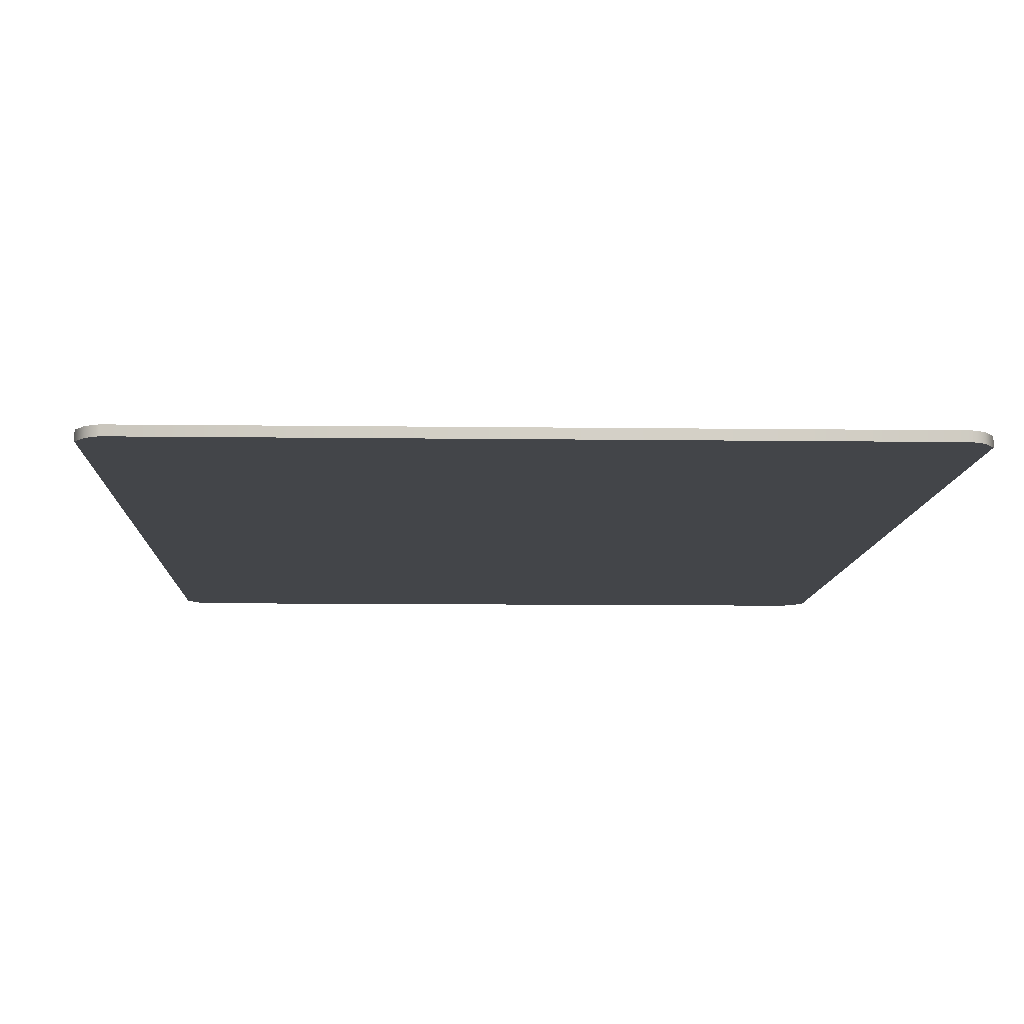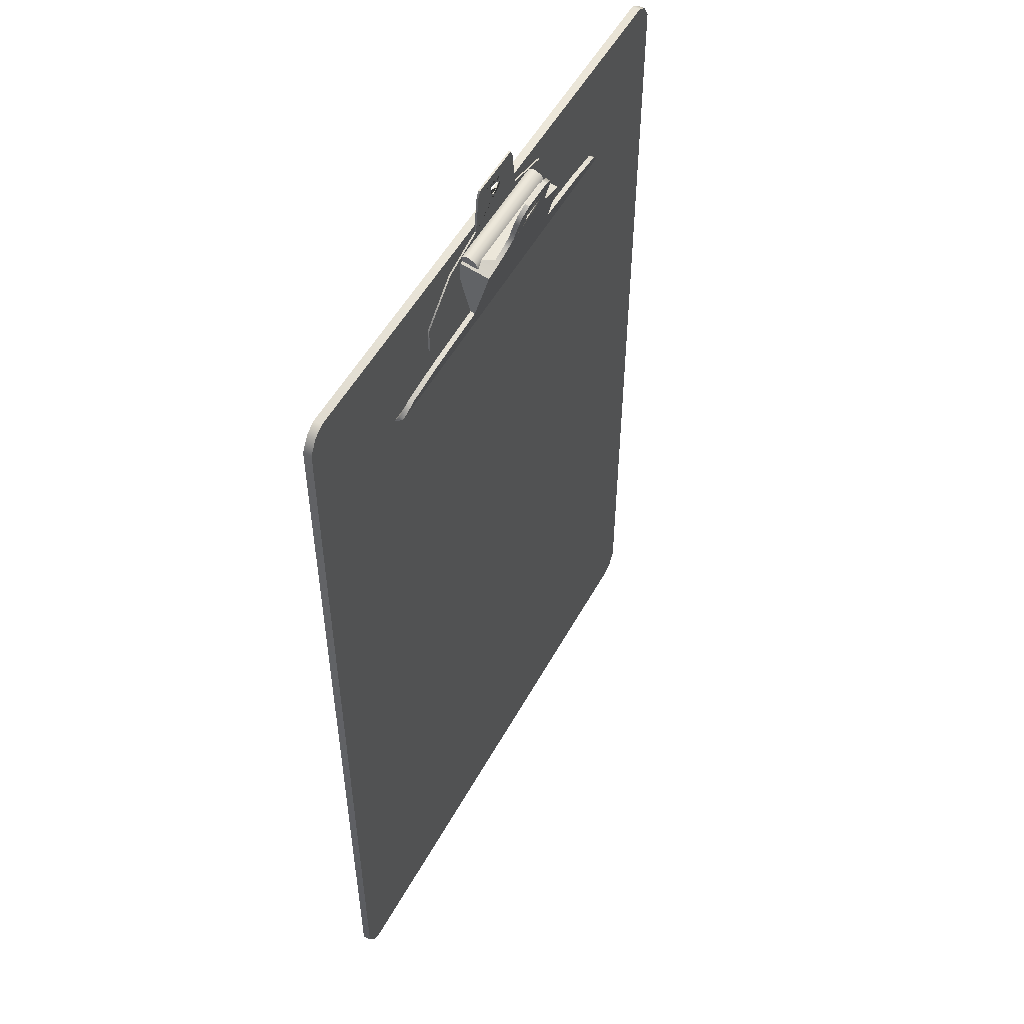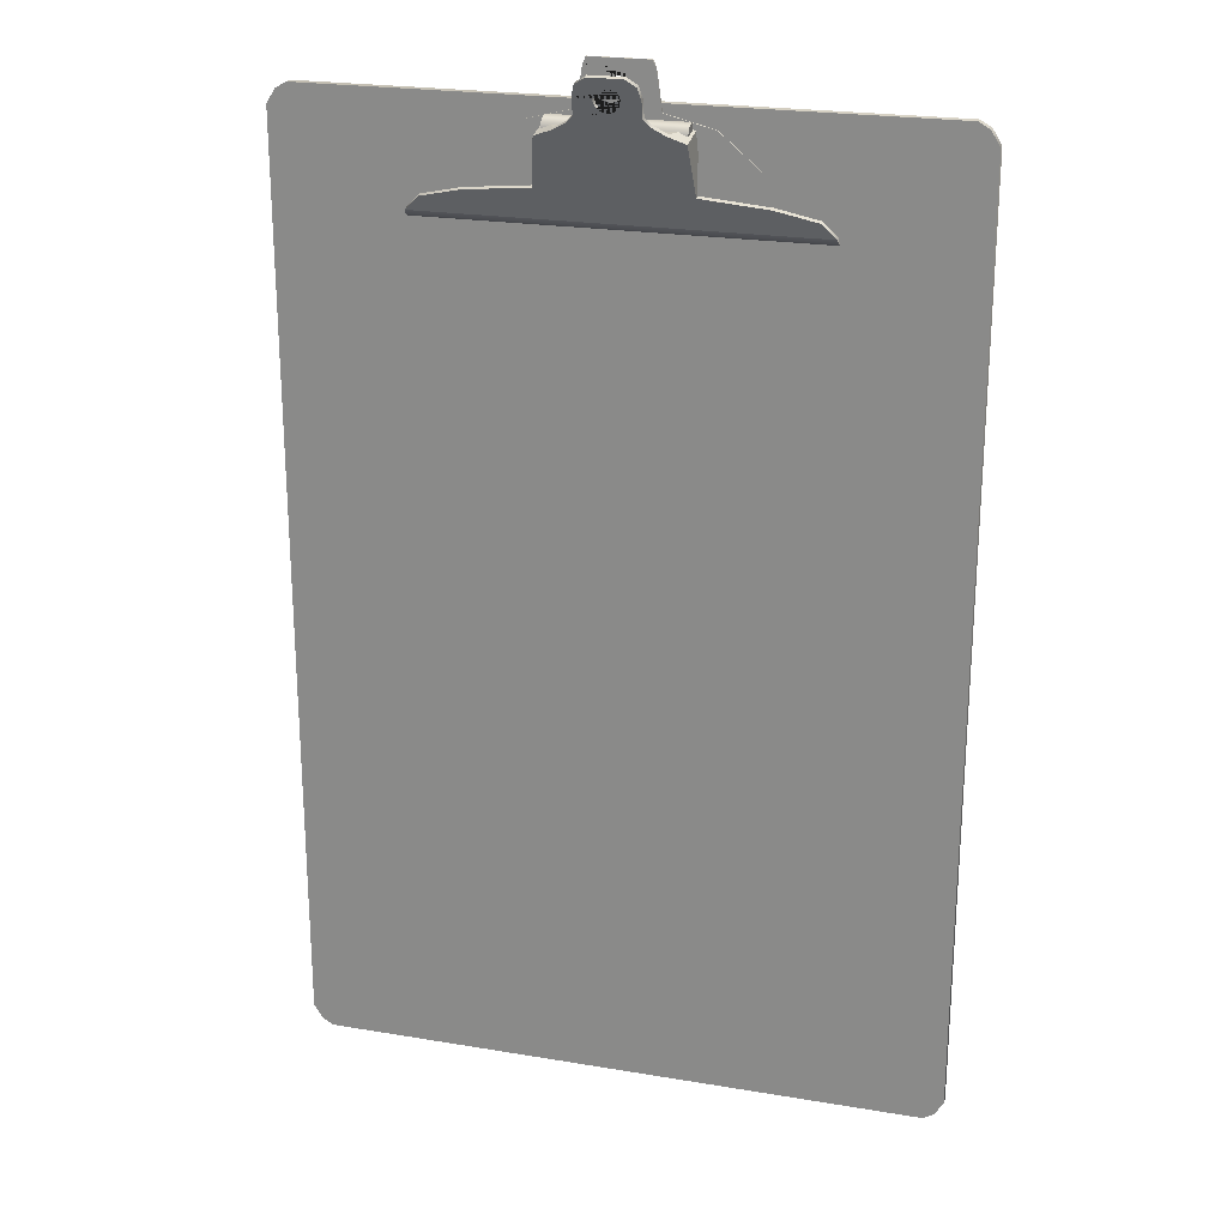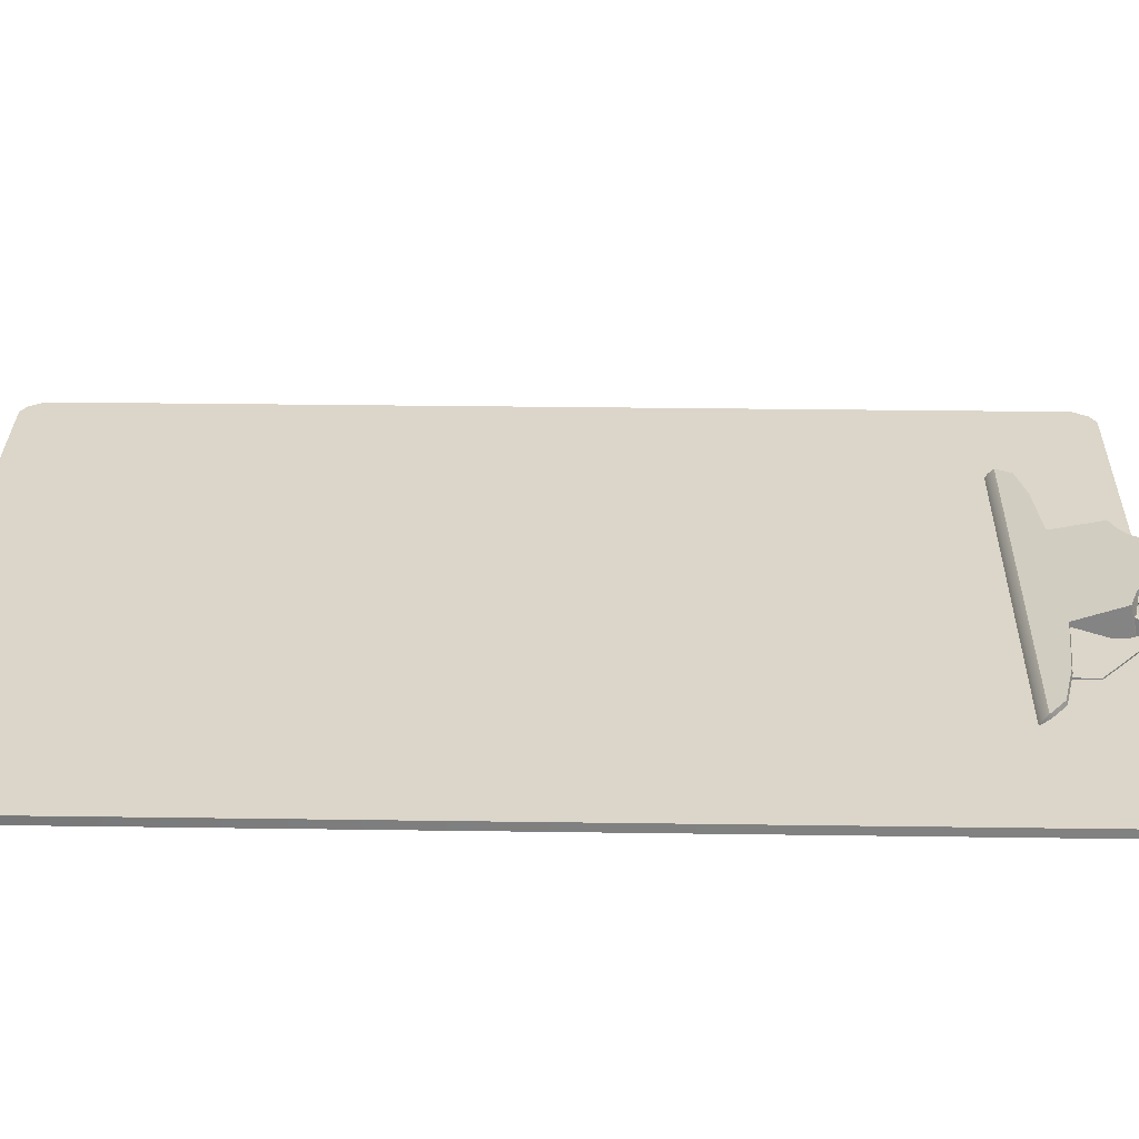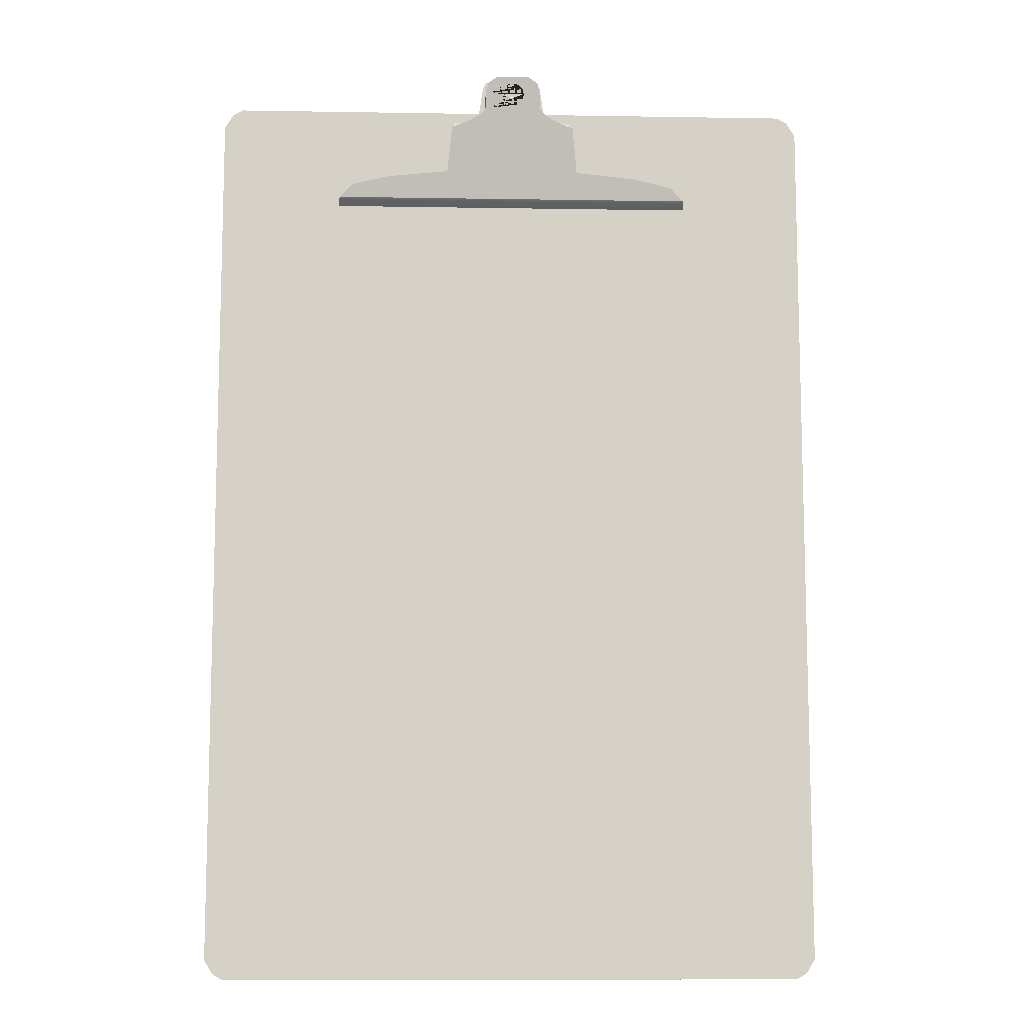
<metadata>
{"format":"obj","ext":"obj","renderer":"f3d","projection":"perspective","resolution":1024,"background":"white","views":[{"elev":-8.9,"azim":-2.1,"up":"+Z"},{"elev":52.8,"azim":-61.8,"up":"+Y"},{"elev":22.8,"azim":16.0,"up":"+Y"},{"elev":30.0,"azim":91.2,"up":"+Z"},{"elev":-10.2,"azim":-2.4,"up":"+Y"}]}
</metadata>
<code>
o Cube
v -58.51 -17.74 0.1665
v -58.51 19.93 0.1665
v -58.51 -17.74 -0.1665
v -58.51 19.93 -0.1665
v -33.5 -17.74 0.1665
v -33.5 19.93 0.1665
v -33.5 -17.74 -0.1665
v -33.5 19.93 -0.1665
v -58.86 -17.18 0.1665
v -58.86 19.37 0.1665
v -58.86 19.37 -0.1665
v -58.86 -17.18 -0.1665
v -33.16 19.37 -0.1665
v -33.16 -17.18 -0.1665
v -33.16 19.37 0.1665
v -33.16 -17.18 0.1665
v -33.94 -18 -0.1665
v -58.08 -18 -0.1665
v -58.08 20.19 -0.1665
v -33.94 20.19 -0.1665
v -58.08 -18 0.1665
v -33.94 -18 0.1665
v -33.94 20.19 0.1665
v -58.08 20.19 0.1665
v -33.94 -17.18 0.1665
v -58.08 -17.18 0.1665
v -33.94 19.37 0.1665
v -58.08 19.37 0.1665
v -58.08 -17.18 -0.1665
v -33.94 -17.18 -0.1665
v -58.08 19.37 -0.1665
v -33.94 19.37 -0.1665
v -51.06 16.92 0.2308
v -51.06 18 0.2308
v -51.06 16.92 0.1548
v -51.06 18 0.1548
v -40.95 16.92 0.2308
v -40.95 18 0.2308
v -40.95 16.92 0.1548
v -40.95 18 0.1548
v -49.42 19.39 0.2308
v -49.42 19.39 0.1548
v -42.6 19.39 0.1548
v -42.6 19.39 0.2308
v -47.51 19.87 0.2308
v -47.51 19.87 0.1548
v -44.5 19.87 0.1548
v -44.5 19.87 0.2308
v -47.29 21.38 0.2308
v -47.29 21.38 0.1548
v -44.73 21.38 0.1548
v -44.73 21.38 0.2308
v -47.17 21.63 0.2308
v -47.17 21.63 0.1548
v -44.85 21.63 0.1548
v -44.85 21.63 0.2308
v -45.83 21.25 0.1548
v -45.83 21.25 0.2308
v -46.01 21.3 0.1548
v -46.01 21.3 0.2308
v -46.19 21.25 0.1548
v -46.19 21.25 0.2308
v -46.37 20.94 0.1548
v -46.37 20.94 0.2308
v -45.7 21.12 0.1548
v -45.7 21.12 0.2308
v -46.32 21.12 0.1548
v -46.32 21.12 0.2308
v -46.32 20.76 0.2308
v -46.32 20.76 0.1548
v -45.65 20.94 0.1548
v -45.65 20.94 0.2308
v -45.7 20.76 0.1548
v -45.7 20.76 0.2308
v -46.19 20.63 0.2308
v -46.19 20.63 0.1548
v -46.01 20.58 0.2308
v -46.01 20.58 0.1548
v -45.83 20.63 0.1548
v -45.83 20.63 0.2308
v -51.06 16.92 0.1548
v -51.06 16.92 0.1548
v -51.06 16.92 0.2308
v -51.06 16.92 0.2308
v -51.06 18 0.2308
v -51.06 18 0.1548
v -40.95 16.92 0.1548
v -40.95 16.92 0.1548
v -40.95 18 0.1548
v -40.95 16.92 0.2308
v -40.95 16.92 0.2308
v -40.95 18 0.2308
v -42.6 19.39 0.1548
v -42.6 19.39 0.2308
v -49.42 19.39 0.2308
v -49.42 19.39 0.1548
v -44.5 19.87 0.2308
v -47.51 19.87 0.2308
v -47.51 19.87 0.1548
v -44.5 19.87 0.1548
v -47.29 21.38 0.1548
v -44.73 21.38 0.1548
v -44.73 21.38 0.2308
v -47.29 21.38 0.2308
v -47.17 21.63 0.1548
v -44.85 21.63 0.1548
v -44.85 21.63 0.2308
v -47.17 21.63 0.2308
v -45.83 21.25 0.2308
v -46.01 21.3 0.2308
v -46.01 21.3 0.2308
v -46.19 21.25 0.2308
v -46.01 21.3 0.1548
v -46.01 21.3 0.1548
v -45.83 21.25 0.1548
v -46.19 21.25 0.1548
v -46.32 21.12 0.2308
v -46.37 20.94 0.1548
v -46.32 21.12 0.1548
v -45.7 21.12 0.1548
v -45.7 21.12 0.2308
v -46.37 20.94 0.2308
v -46.32 20.76 0.2308
v -46.32 20.76 0.1548
v -45.65 20.94 0.1548
v -45.65 20.94 0.2308
v -46.19 20.63 0.2308
v -45.7 20.76 0.1548
v -45.7 20.76 0.2308
v -46.01 20.58 0.2308
v -46.01 20.58 0.2308
v -46.01 20.58 0.1548
v -46.01 20.58 0.1548
v -46.19 20.63 0.1548
v -45.83 20.63 0.1548
v -45.83 20.63 0.2308
v -53.7 15.86 0.3877
v -53.66 16.06 0.596
v -53.7 15.76 0.2053
v -53.66 16.1 0.4137
v -38.31 15.86 0.3877
v -38.35 16.06 0.596
v -38.31 15.76 0.2053
v -38.35 16.1 0.4137
v -53.12 16.61 0.7409
v -53.12 16.65 0.5585
v -38.9 16.61 0.7409
v -38.9 16.65 0.5585
v -51.49 16.97 0.8358
v -51.49 17.01 0.6535
v -40.52 16.97 0.8358
v -40.52 17.01 0.6535
v -48.9 17.21 0.9008
v -48.9 17.26 0.7184
v -43.12 17.21 0.9008
v -43.12 17.26 0.7184
v -48.69 19.11 1.4
v -48.69 19.39 -0.04158
v -43.33 19.11 1.4
v -43.33 19.39 -0.04158
v -48 19.35 1.465
v -48 19.4 1.283
v -44.01 19.35 1.465
v -44.01 19.4 1.283
v -47.48 19.64 1.54
v -47.48 19.69 1.358
v -44.53 19.64 1.54
v -44.53 19.69 1.358
v -47.22 19.9 1.61
v -47.22 19.95 1.428
v -44.8 19.9 1.61
v -44.8 19.95 1.428
v -47.22 20.55 1.78
v -47.22 20.6 1.598
v -44.8 20.55 1.78
v -44.8 20.6 1.598
v -47.09 21 1.9
v -47.09 21.05 1.718
v -44.92 21 1.9
v -44.92 21.05 1.718
v -46.68 21.27 1.97
v -46.68 21.32 1.788
v -45.34 21.27 1.97
v -45.34 21.32 1.788
v -46.01 20.09 1.465
v -46.01 20.04 1.645
v -45.76 20.16 1.481
v -45.76 20.1 1.662
v -46.26 20.16 1.481
v -46.26 20.1 1.662
v -45.58 20.33 1.528
v -45.58 20.27 1.708
v -46.44 20.33 1.528
v -46.44 20.27 1.708
v -45.51 20.57 1.591
v -45.51 20.51 1.771
v -45.58 20.81 1.654
v -45.58 20.75 1.834
v -45.52 20.6 1.598
v -45.52 20.55 1.78
v -46.5 20.57 1.591
v -46.5 20.51 1.771
v -46.5 20.6 1.598
v -46.49 20.55 1.78
v -46.44 20.81 1.654
v -46.44 20.75 1.834
v -45.76 20.98 1.7
v -45.76 20.93 1.88
v -46.26 20.98 1.7
v -46.26 20.93 1.88
v -46.01 21.05 1.717
v -46.01 20.99 1.897
v -53.7 15.76 0.2053
v -53.7 15.76 0.2053
v -53.7 15.86 0.3877
v -53.66 16.06 0.596
v -53.66 16.06 0.596
v -53.66 16.1 0.4137
v -53.66 16.1 0.4137
v -38.31 15.76 0.2053
v -38.31 15.76 0.2053
v -38.35 16.1 0.4137
v -38.35 16.1 0.4137
v -38.31 15.86 0.3877
v -38.35 16.06 0.596
v -38.35 16.06 0.596
v -38.9 16.65 0.5585
v -38.9 16.61 0.7409
v -53.12 16.61 0.7409
v -53.12 16.65 0.5585
v -40.52 16.97 0.8358
v -51.49 16.97 0.8358
v -51.49 17.01 0.6535
v -40.52 17.01 0.6535
v -48.9 17.21 0.9008
v -48.9 17.21 0.9008
v -48.9 17.26 0.7184
v -48.9 17.26 0.7184
v -48.9 17.26 0.7184
v -43.12 17.26 0.7184
v -43.12 17.26 0.7184
v -43.12 17.26 0.7184
v -43.12 17.21 0.9008
v -43.12 17.21 0.9008
v -48.69 19.39 -0.04158
v -48.69 19.39 -0.04158
v -43.33 19.39 -0.04158
v -43.33 19.39 -0.04158
v -43.33 19.11 1.4
v -48.69 19.11 1.4
v -48 19.4 1.283
v -48 19.4 1.283
v -44.01 19.4 1.283
v -44.01 19.4 1.283
v -44.01 19.35 1.465
v -48 19.35 1.465
v -44.53 19.69 1.358
v -44.53 19.64 1.54
v -47.48 19.64 1.54
v -47.48 19.69 1.358
v -44.8 19.95 1.428
v -44.8 19.9 1.61
v -47.22 19.9 1.61
v -47.22 19.95 1.428
v -44.8 20.55 1.78
v -47.22 20.55 1.78
v -47.22 20.6 1.598
v -44.8 20.6 1.598
v -44.92 21.05 1.718
v -44.92 21 1.9
v -47.09 21 1.9
v -47.09 21.05 1.718
v -46.68 21.27 1.97
v -46.68 21.27 1.97
v -46.68 21.32 1.788
v -46.68 21.32 1.788
v -45.34 21.32 1.788
v -45.34 21.32 1.788
v -45.34 21.27 1.97
v -45.34 21.27 1.97
v -46.01 20.04 1.645
v -46.01 20.04 1.645
v -45.76 20.1 1.662
v -45.76 20.16 1.481
v -46.01 20.09 1.465
v -46.01 20.09 1.465
v -46.26 20.16 1.481
v -46.26 20.1 1.662
v -45.58 20.33 1.528
v -45.58 20.27 1.708
v -46.44 20.33 1.528
v -46.5 20.57 1.591
v -45.51 20.57 1.591
v -46.44 20.27 1.708
v -45.51 20.51 1.771
v -45.58 20.81 1.654
v -45.52 20.6 1.598
v -45.52 20.55 1.78
v -45.58 20.75 1.834
v -46.5 20.51 1.771
v -46.5 20.6 1.598
v -46.44 20.81 1.654
v -46.49 20.55 1.78
v -46.26 20.98 1.7
v -45.76 20.98 1.7
v -45.76 20.93 1.88
v -46.44 20.75 1.834
v -46.26 20.93 1.88
v -46.01 20.99 1.897
v -46.01 20.99 1.897
v -46.01 21.05 1.717
v -46.01 21.05 1.717
v -43.33 19.39 -0.04158
v -43.33 19.11 1.4
v -48.69 19.11 1.4
v -48.69 19.39 -0.04158
v -48.58 19.18 -0.06364
v -43.43 19.18 -0.06364
v -48.58 18.83 0.08123
v -43.43 18.83 0.08123
v -48.58 18.68 0.431
v -43.43 18.68 0.431
v -48.58 18.83 0.7807
v -43.43 18.83 0.7807
v -48.58 19.18 0.9256
v -43.43 19.18 0.9256
v -48.58 19.53 0.7807
v -43.43 19.53 0.7807
v -48.58 19.67 0.431
v -43.43 19.67 0.431
v -48.58 19.53 0.08123
v -43.43 19.53 0.08123
v -48.58 19.18 -0.06364
v -48.58 18.83 0.08123
v -43.43 18.83 0.08123
v -43.43 19.18 -0.06364
v -48.58 18.68 0.431
v -43.43 18.68 0.431
v -48.58 18.83 0.7807
v -43.43 18.83 0.7807
v -48.58 19.18 0.9256
v -43.43 19.18 0.9256
v -48.58 19.53 0.7807
v -43.43 19.53 0.7807
v -48.58 19.67 0.431
v -43.43 19.67 0.431
v -48.58 19.53 0.08123
v -43.43 19.53 0.08123
v -58.86 19.37 0.1665
v -58.51 19.93 0.1665
v -58.86 -17.18 -0.1665
v -58.51 -17.74 -0.1665
v -58.08 -18 -0.1665
v -33.94 20.19 -0.1665
v -33.5 19.93 -0.1665
v -33.16 -17.18 -0.1665
v -33.5 -17.74 -0.1665
v -33.16 -17.18 0.1665
v -33.5 -17.74 0.1665
v -33.94 -18 0.1665
v -58.08 20.19 0.1665
v -58.51 -17.74 0.1665
v -58.86 -17.18 0.1665
v -58.51 19.93 -0.1665
v -58.86 19.37 -0.1665
v -33.16 19.37 -0.1665
v -33.5 19.93 0.1665
v -33.16 19.37 0.1665
v -33.94 -18 -0.1665
v -58.08 20.19 -0.1665
v -58.08 -18 0.1665
v -33.94 20.19 0.1665
v -47.51 19.87 0.2308
v -47.51 19.87 0.1548
v -44.5 19.87 0.1548
v -44.5 19.87 0.2308
v -47.17 21.63 0.2308
v -47.17 21.63 0.1548
v -44.85 21.63 0.1548
v -44.85 21.63 0.2308
f 349 350 364 365
f 32 354 355 366
f 13 8 367 368
f 28 361 2 10
f 369 357 359 360
f 370 364 350 24
f 371 26 363 1
f 26 28 10 363
f 357 356 358 359
f 356 13 368 358
f 17 30 14 7
f 30 32 366 14
f 362 9 351 352
f 9 349 365 351
f 12 11 31 29
f 29 31 32 30
f 3 12 29 353
f 353 29 30 17
f 16 15 27 25
f 25 27 28 26
f 5 16 25 22
f 22 25 26 371
f 8 20 372 367
f 20 370 24 372
f 352 18 21 362
f 18 369 360 21
f 15 6 23 27
f 27 23 361 28
f 11 4 19 31
f 31 19 354 32
f 83 85 86 81
f 82 36 89 87
f 88 40 92 90
f 91 38 34 84
f 35 39 37 33
f 92 40 43 94
f 41 44 48 45
f 86 85 95 96
f 34 38 44 41
f 89 36 42 93
f 100 46 50 118 124 134 132 135 128 71 102
f 93 42 46 100
f 94 43 375 376
f 96 95 373 374
f 103 51 106 380
f 97 47 51 103
f 99 98 104 101
f 45 48 52 72 129 136 130 127 123 122 49
f 379 378 377 107
f 101 104 108 105
f 49 52 56 53
f 102 50 54 55
f 112 116 114 111
f 110 113 115 109
f 126 125 73 74
f 117 67 116 112
f 66 65 125 126
f 102 71 120 57 59 61 119 118 50
f 64 63 67 117
f 69 70 63 64
f 75 76 70 69
f 80 79 133 131
f 74 73 79 80
f 49 122 68 62 60 58 121 72 52
f 77 78 76 75
f 109 115 65 66
f 215 216 218 213
f 214 219 222 220
f 221 223 225 224
f 141 226 217 137
f 139 143 141 137
f 225 223 148 228
f 145 147 151 149
f 218 216 229 230
f 138 142 147 145
f 144 140 146 227
f 234 150 238 240
f 227 146 150 234
f 228 148 152 231
f 230 229 232 233
f 243 241 313 314
f 231 152 242 155
f 233 232 235 237
f 149 151 244 236
f 157 159 163 161
f 239 153 315 316
f 236 244 159 157
f 156 154 246 247
f 255 254 168 258
f 160 158 252 253
f 249 248 254 255
f 245 250 256 251
f 258 168 172 262
f 251 256 259 260
f 161 163 167 165
f 164 162 166 257
f 169 171 175 298 295 290 283 281 288 294 300 303 173
f 260 259 263 264
f 165 167 171 169
f 257 166 170 261
f 265 176 180 270
f 261 170 174 301 292 291 287 285 284 289 293 297 268
f 262 172 176 265
f 264 263 266 267
f 272 271 273 275
f 267 266 271 272
f 173 303 307 308 309 306 299 298 175 179 177
f 268 297 296 305 311 304 302 301 174 178 269
f 277 276 274 279
f 177 179 280 181
f 269 178 182 278
f 270 180 184 183
f 210 209 312 310
f 212 211 207 208
f 196 195 191 192
f 206 205 209 210
f 198 197 199 195 196 200
f 202 201 203 205 206 204
f 194 193 201 202
f 190 189 193 194
f 188 187 286 282
f 192 191 187 188
f 186 185 189 190
f 208 207 197 198
f 333 336 335 334
f 334 335 338 337
f 337 338 340 339
f 339 340 342 341
f 341 342 344 343
f 343 344 346 345
f 320 318 348 330 328 326 324 322
f 345 346 332 347
f 347 332 336 333
f 317 319 321 323 325 327 329 331

</code>
